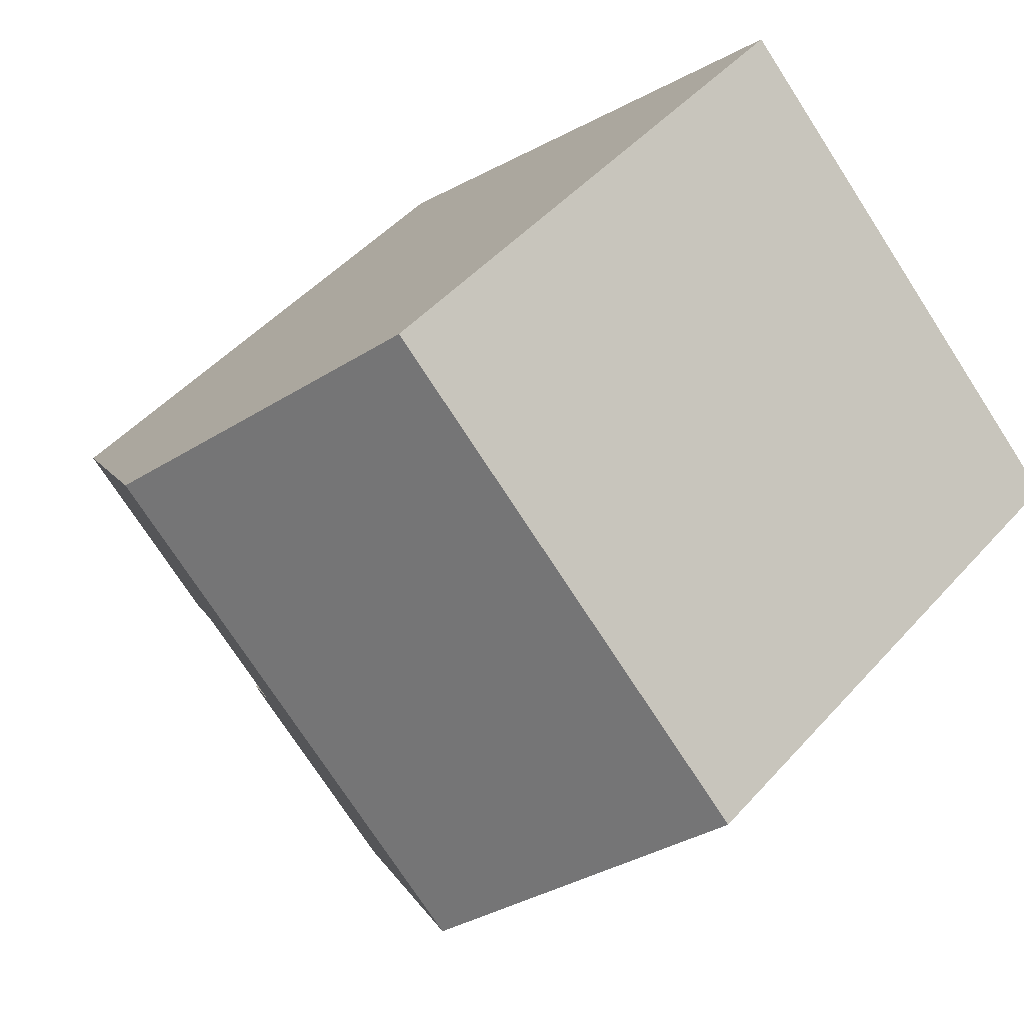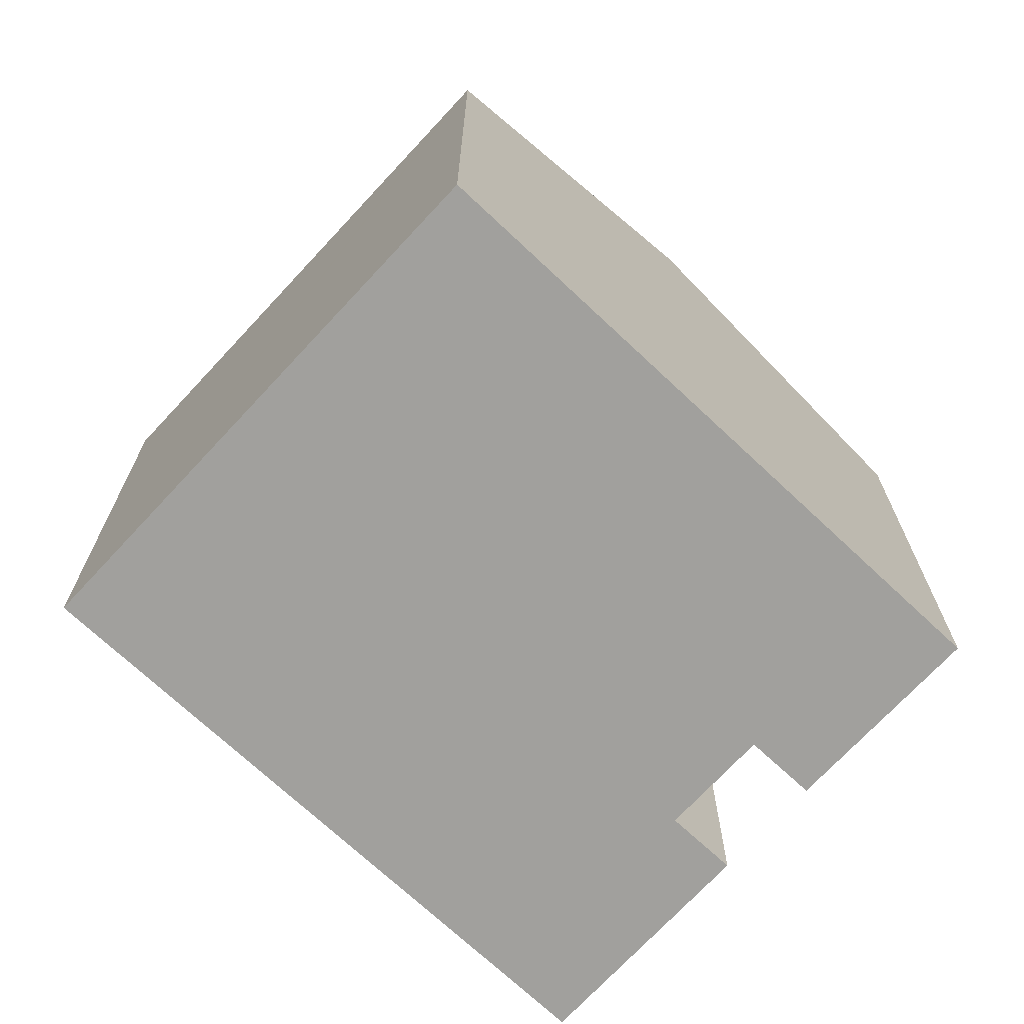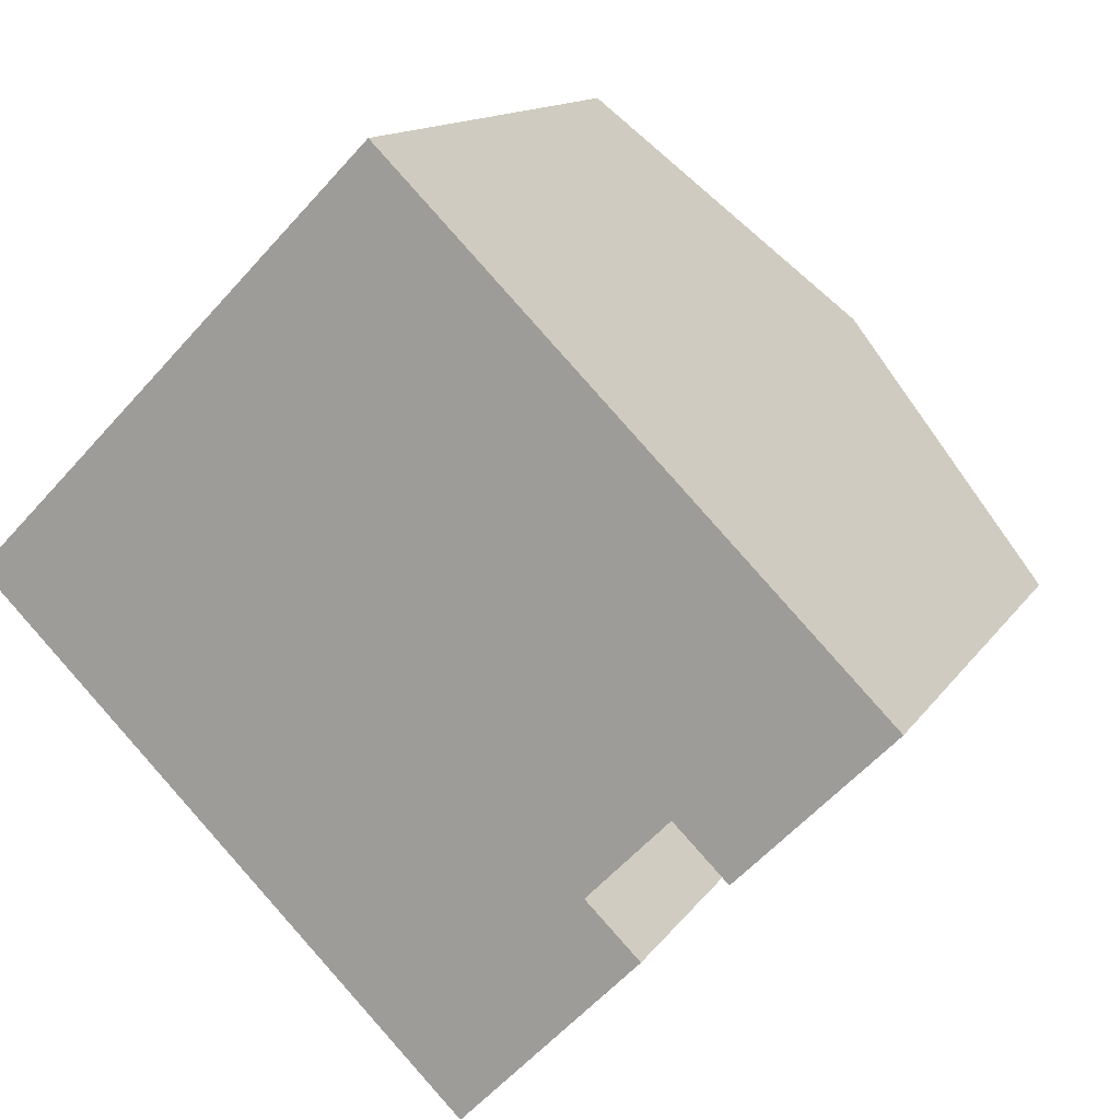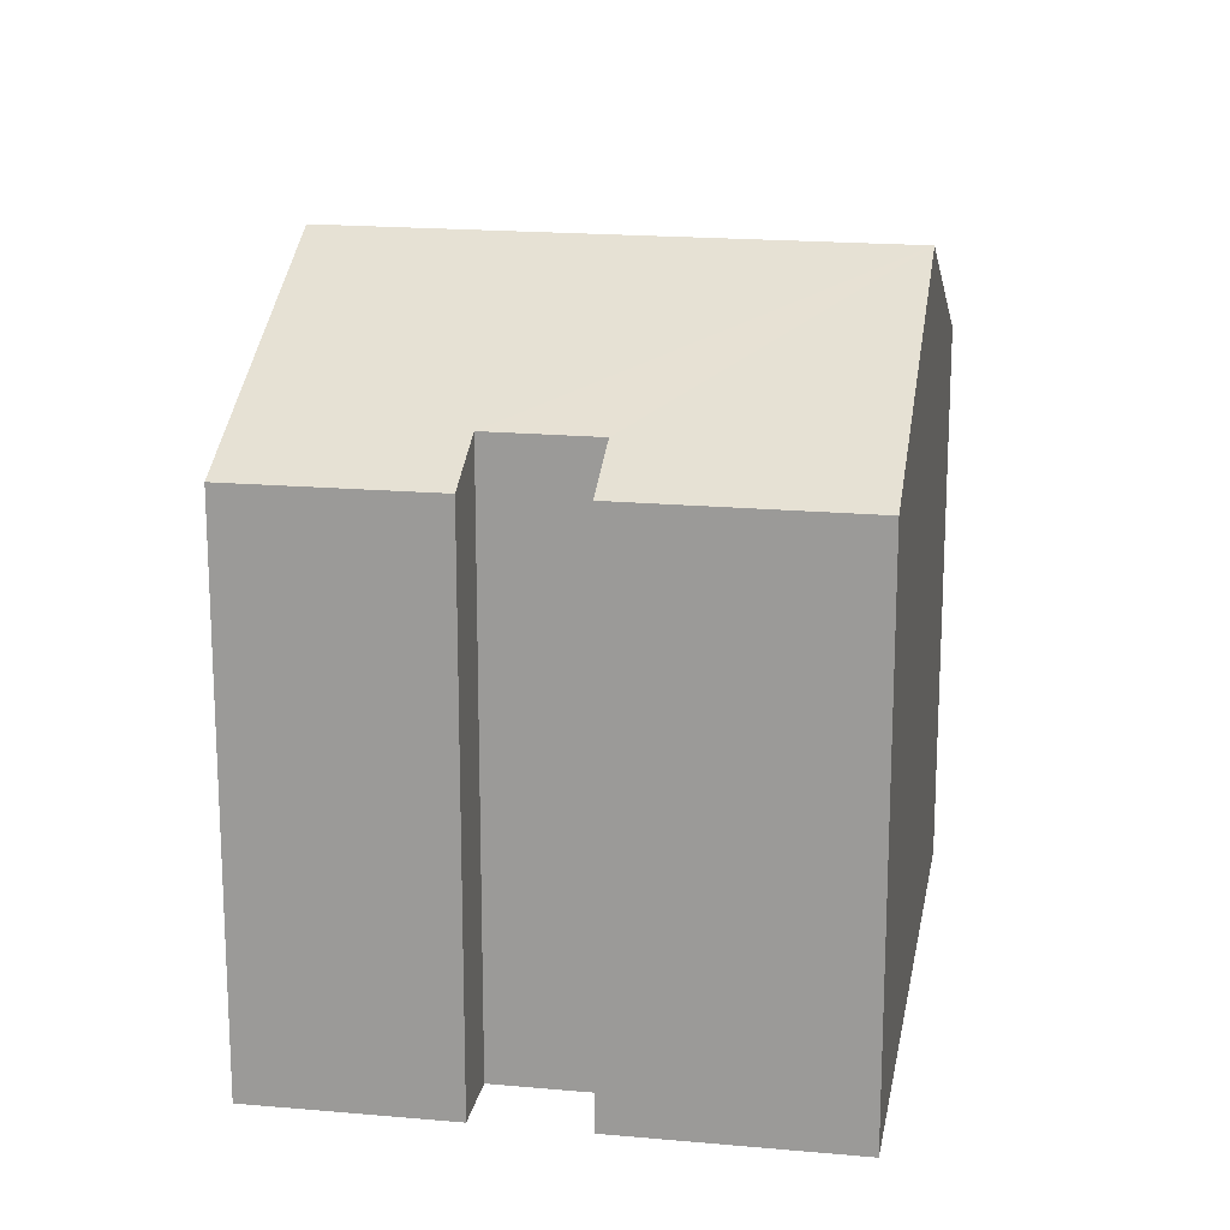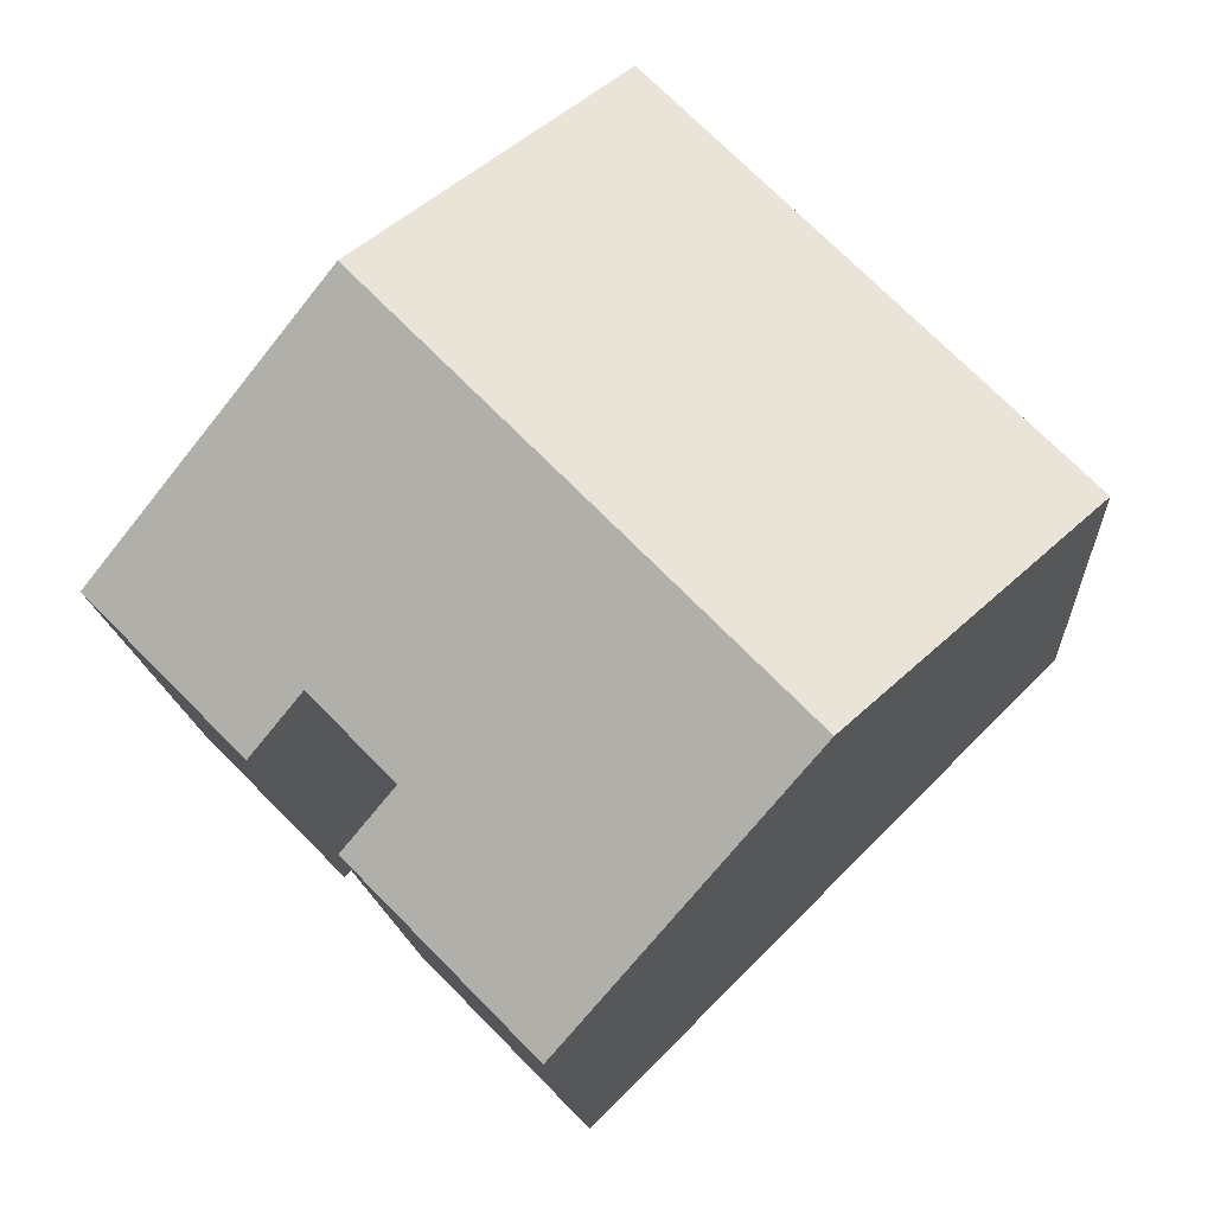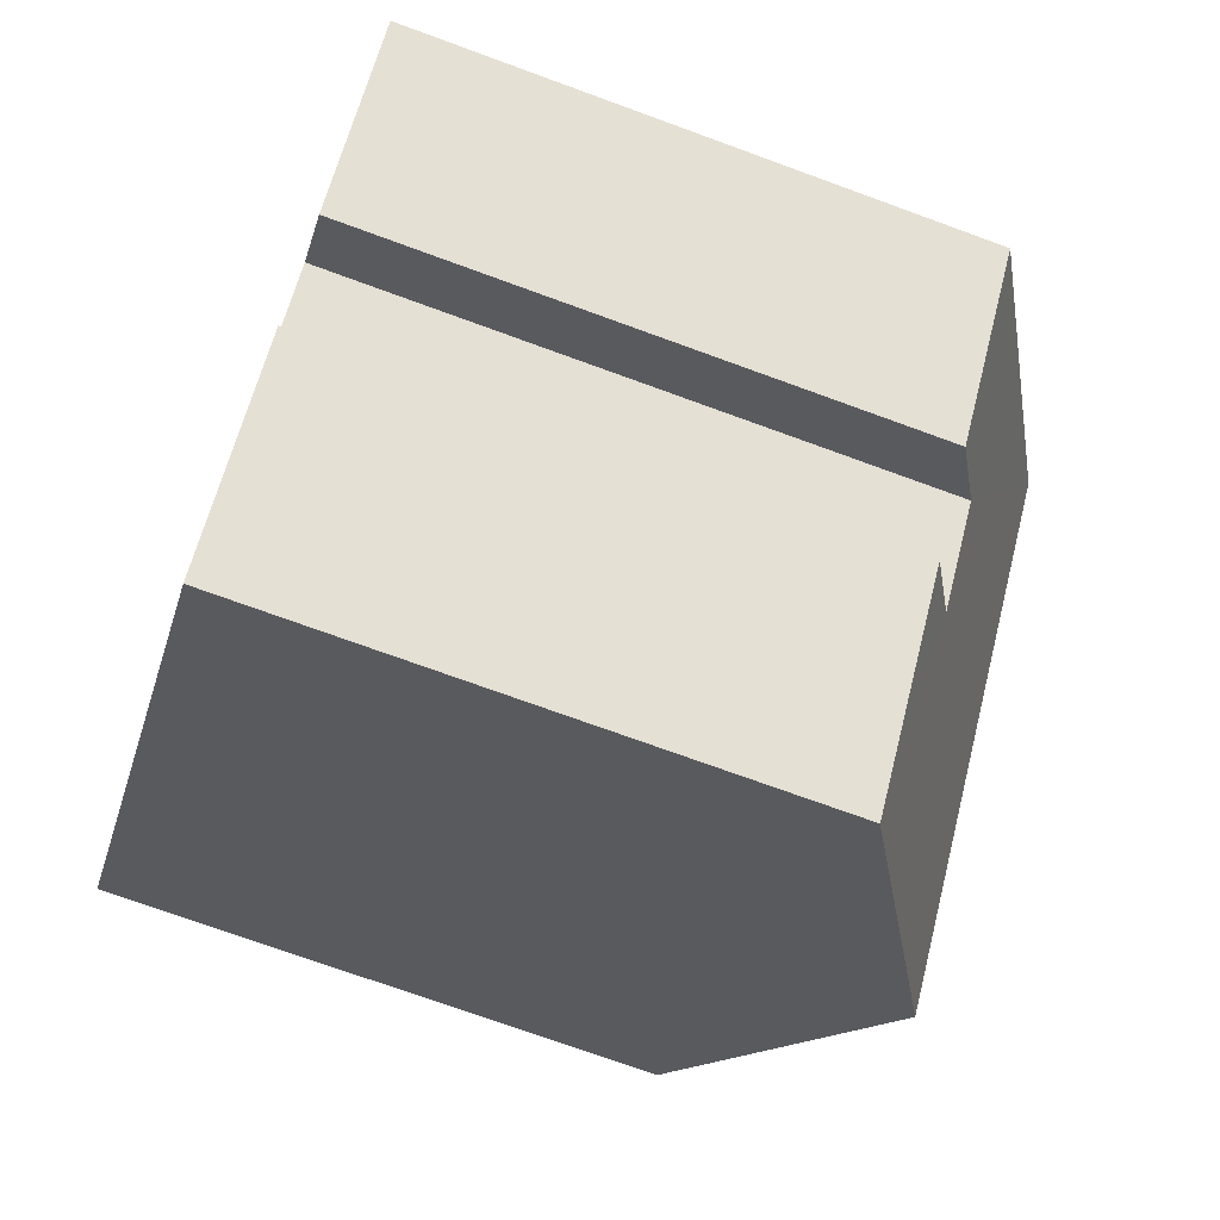
<metadata>
{"format":"obj","ext":"obj","renderer":"f3d","projection":"perspective","resolution":1024,"background":"white","views":[{"elev":47.3,"azim":-140.8,"up":"+Z"},{"elev":-71.6,"azim":1.7,"up":"+Y"},{"elev":13.0,"azim":20.7,"up":"+Z"},{"elev":18.4,"azim":144.5,"up":"+Y"},{"elev":-15.0,"azim":-176.5,"up":"+Z"},{"elev":-72.5,"azim":69.9,"up":"+Z"}]}
</metadata>
<code>
v  0 7.668 4.695e-16
v  8.624 9.686 2.286
v  3.225 9.686 -3.2
v  5.264 7.668 5.347
v  5.41 7.668 5.496
v  6.447 7.669 -6.398
v  8.057 8.114 -3.334
v  8.769 7.67 -4.036
v  9.843 7.671 -2.943
v  11.84 7.667 -0.927
v  9.131 8.115 -2.241
v  9.131 1.372e-16 -2.241
v  9.843 1.802e-16 -2.943
v  6.447 3.918e-16 -6.398
v  0 0 0
v  3.225 1.959e-16 -3.2
v  8.057 2.041e-16 -3.334
v  8.769 2.471e-16 -4.036
v  11.84 5.676e-17 -0.927
v  5.41 -3.365e-16 5.496
v  8.624 -1.4e-16 2.286
v  5.264 -3.274e-16 5.347
g defaultobject
f 1 2 3
f 2 1 4
f 2 4 5
f 6 7 8
f 9 2 10
f 2 9 11
f 2 11 3
f 3 11 7
f 3 7 6
f 9 12 11
f 12 9 13
f 14 3 6
f 3 14 1
f 1 14 15
f 15 14 16
f 12 7 11
f 7 12 17
f 18 6 8
f 6 18 14
f 10 13 9
f 13 10 19
f 17 8 7
f 8 17 18
f 20 2 5
f 2 20 10
f 10 20 19
f 19 20 21
f 15 4 1
f 4 15 5
f 5 15 20
f 20 15 22
f 16 22 15
f 22 16 14
f 22 14 17
f 17 14 18
f 22 17 20
f 17 21 20
f 21 17 12
f 21 12 13
f 21 13 19

</code>
